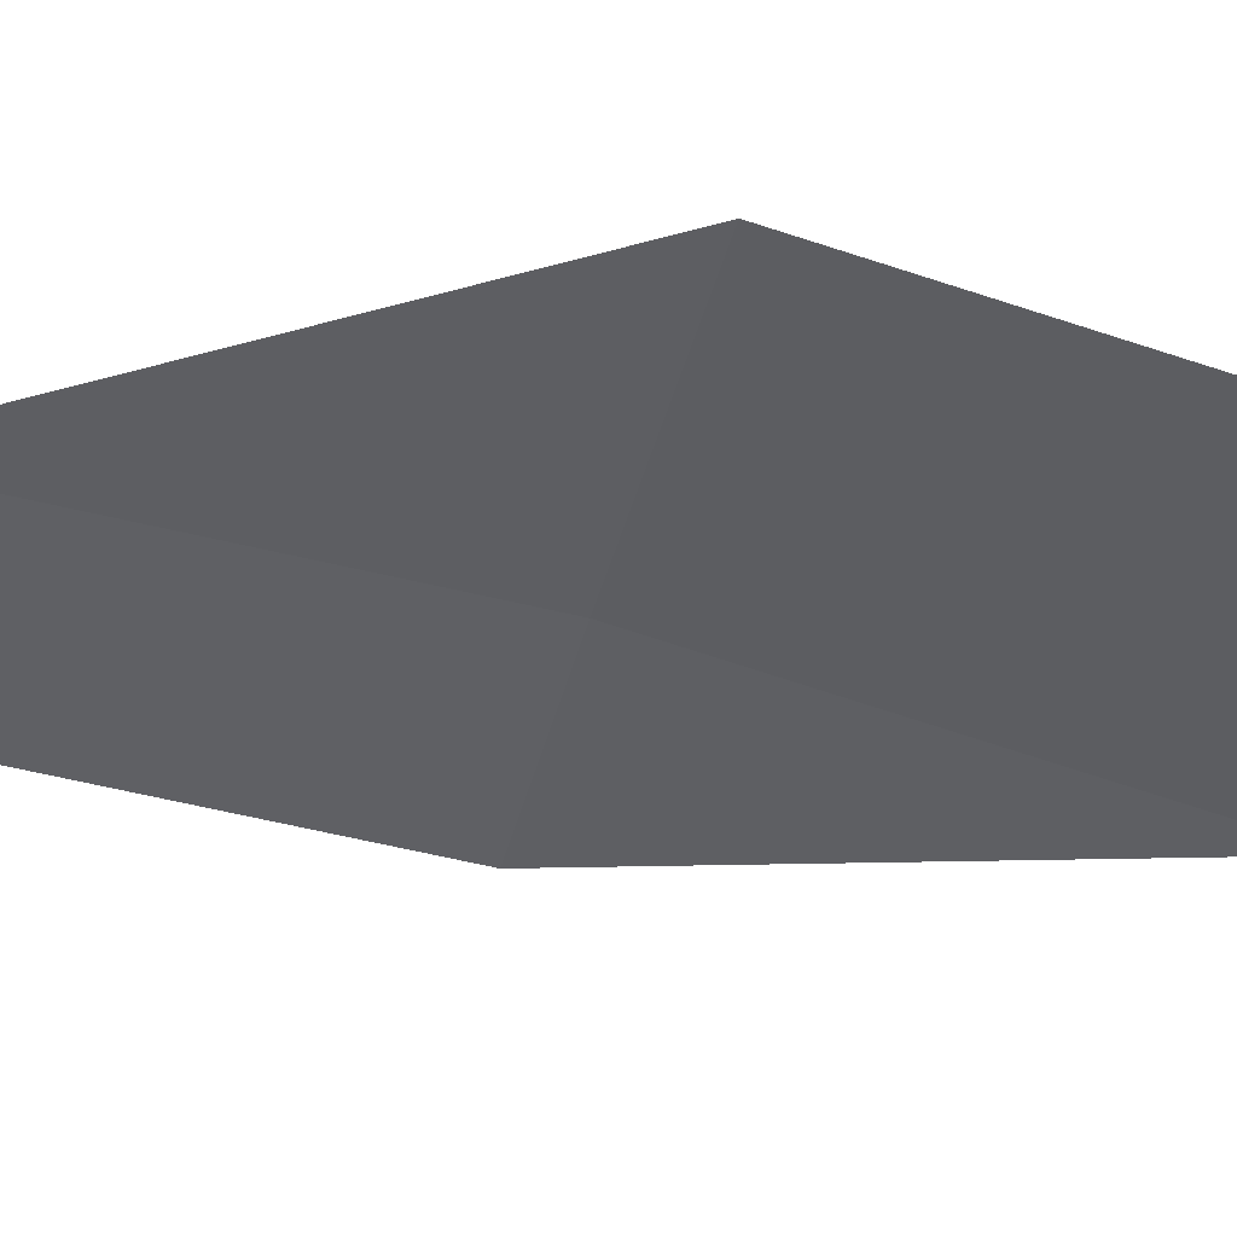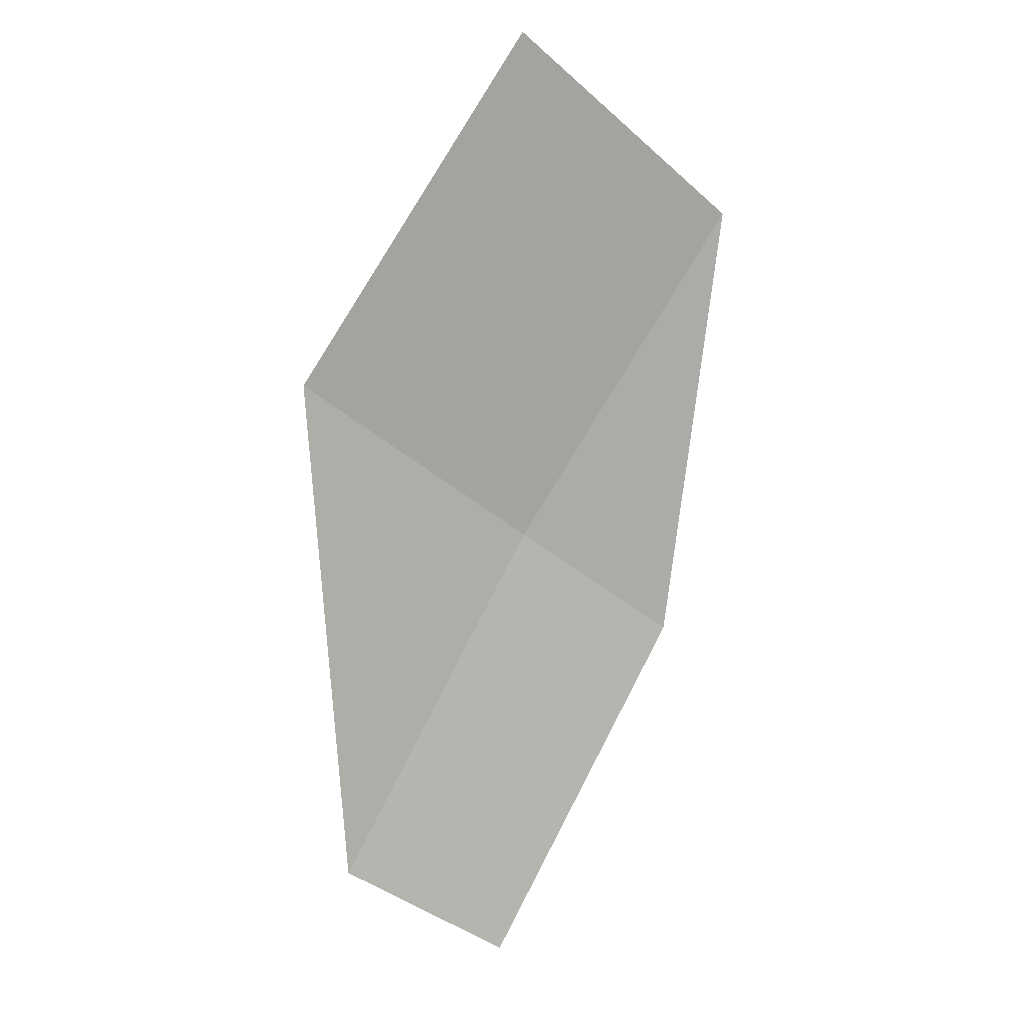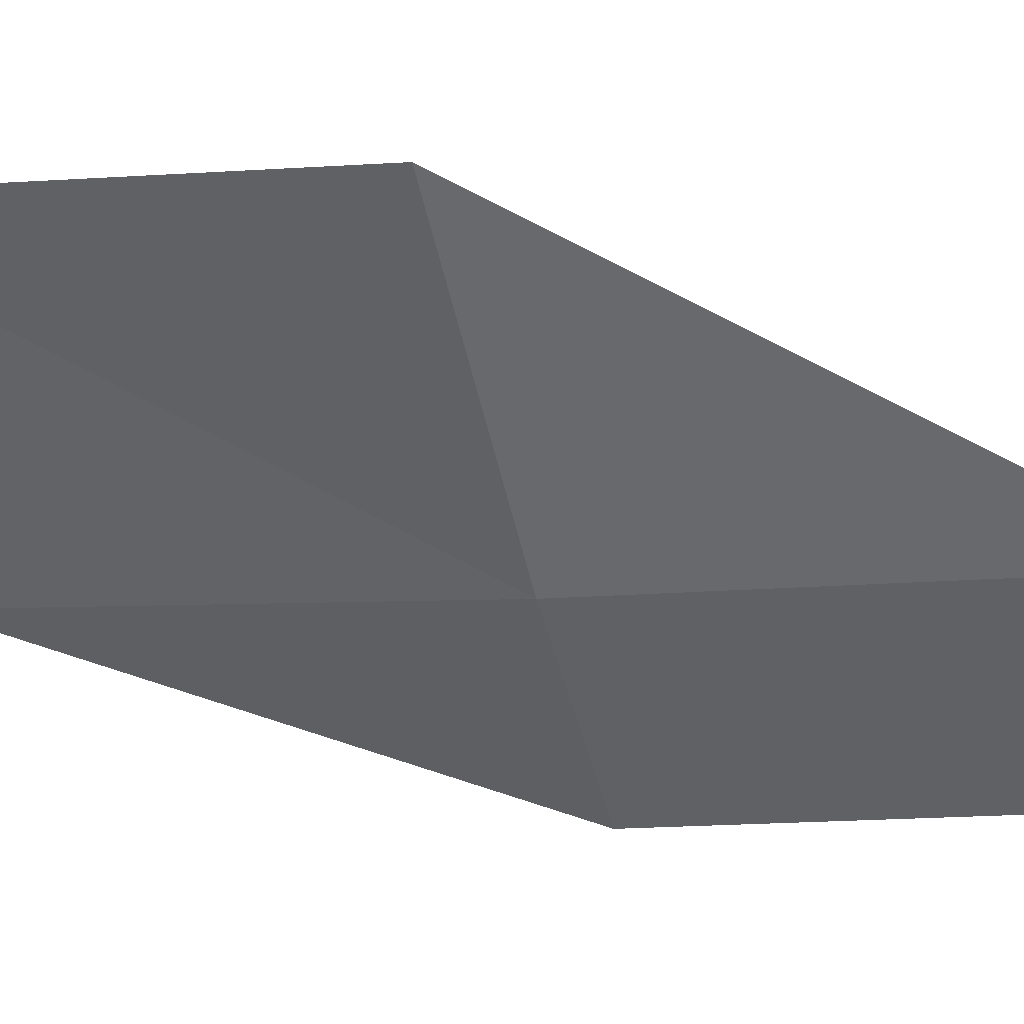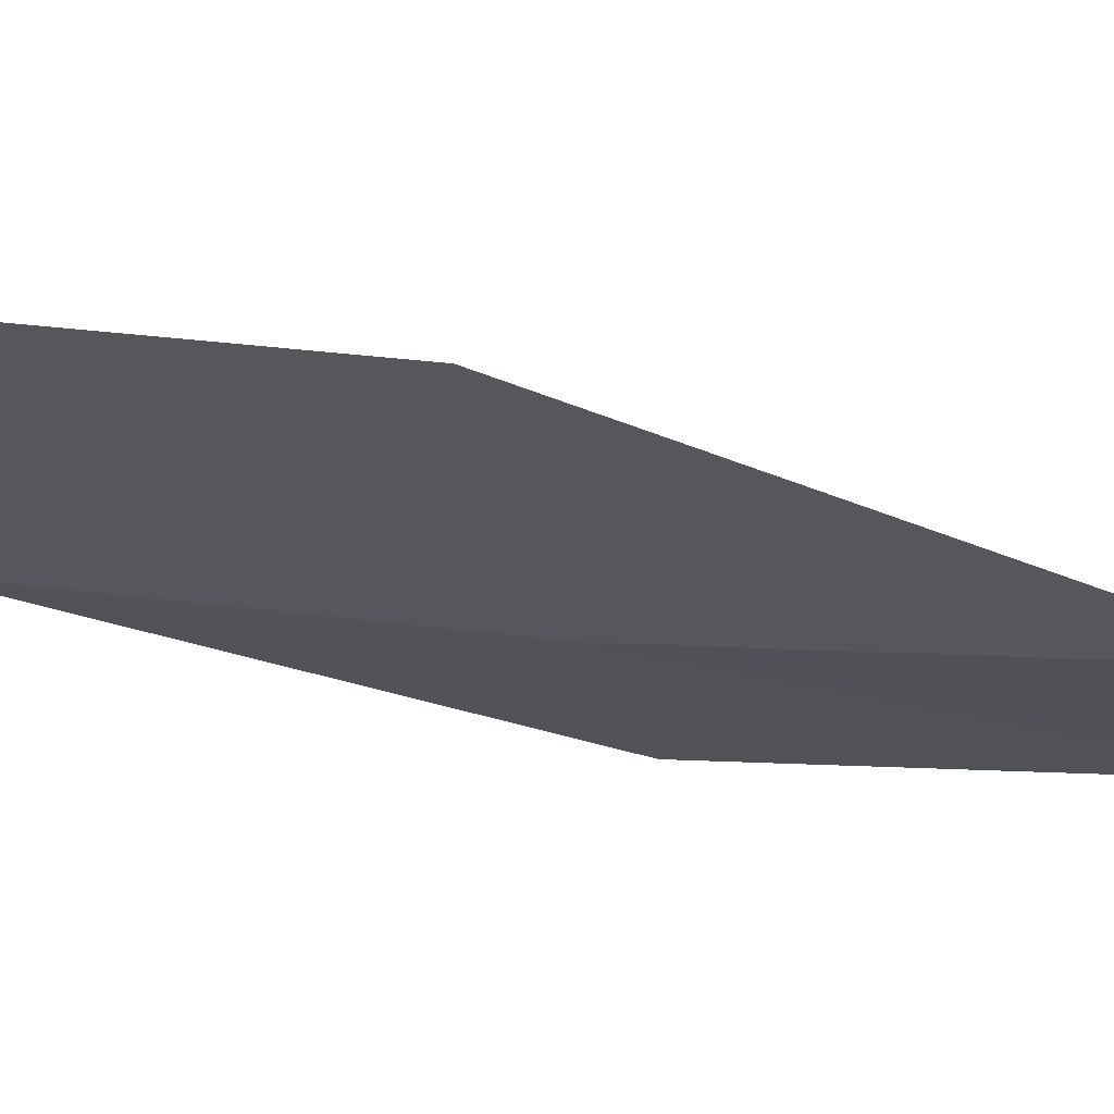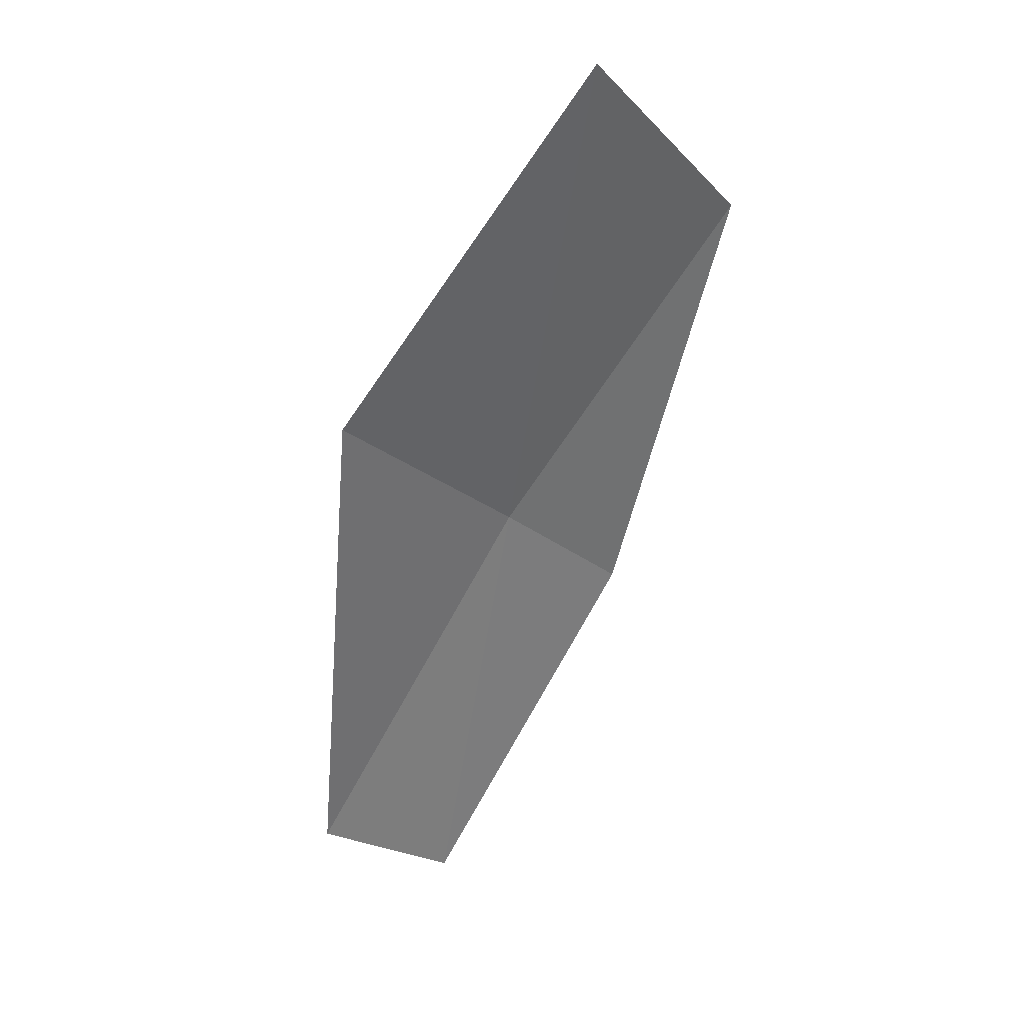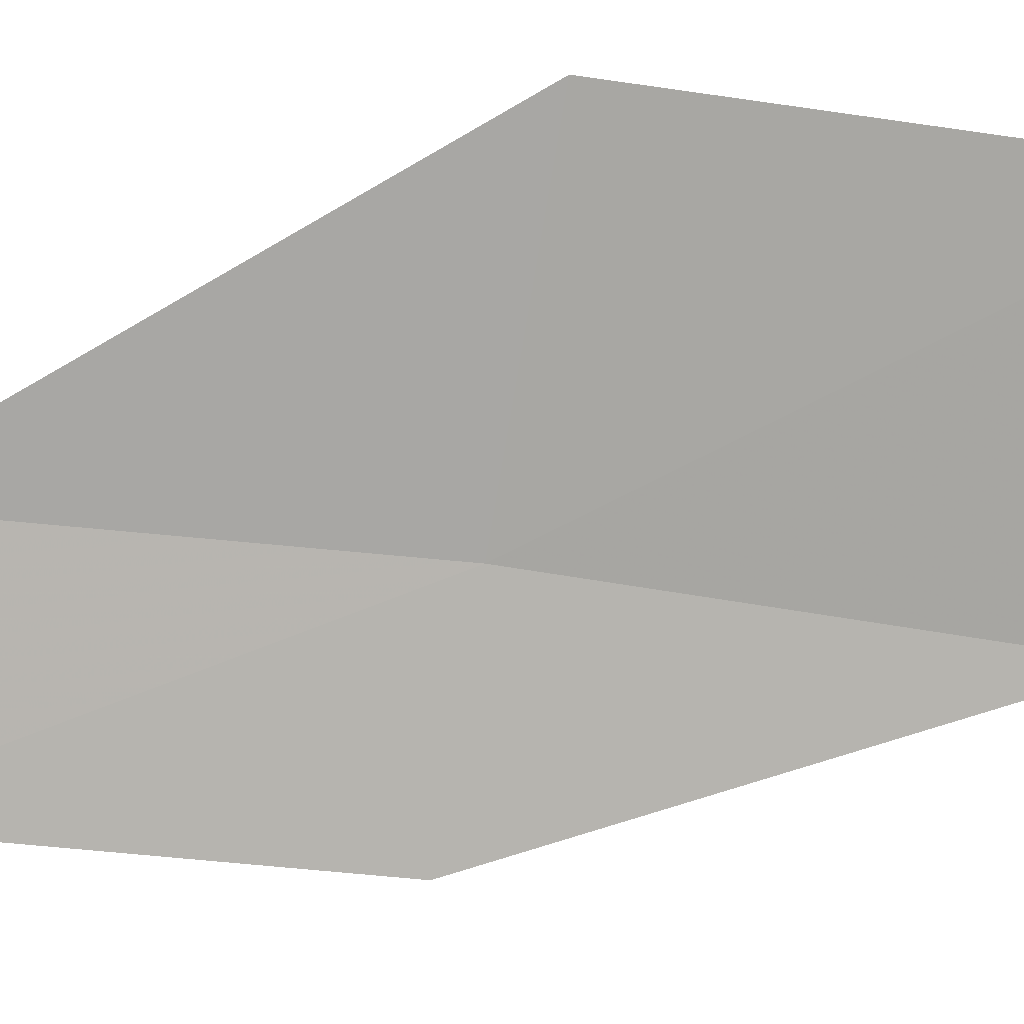
<metadata>
{"format":"obj","ext":"obj","renderer":"f3d","projection":"perspective","resolution":1024,"background":"white","views":[{"elev":75.4,"azim":-108.4,"up":"+Y"},{"elev":-16.8,"azim":-147.4,"up":"+Z"},{"elev":11.2,"azim":71.8,"up":"+Y"},{"elev":38.0,"azim":69.7,"up":"+Y"},{"elev":4.4,"azim":-164.4,"up":"+Z"},{"elev":40.1,"azim":-117.4,"up":"+Y"}]}
</metadata>
<code>
v 7.137 -5.66 22.89
v 6.98 -6.017 22.73
v 6.653 -5.729 23.58
v 7.382 -5.941 22.01
v 7.549 -5.586 22.16
v 6.821 -5.158 23.8
v 7.321 -5.093 23.1
f 1 2 4
f 1 4 5
f 1 6 3
f 1 7 6
f 1 5 7
f 1 3 2

</code>
